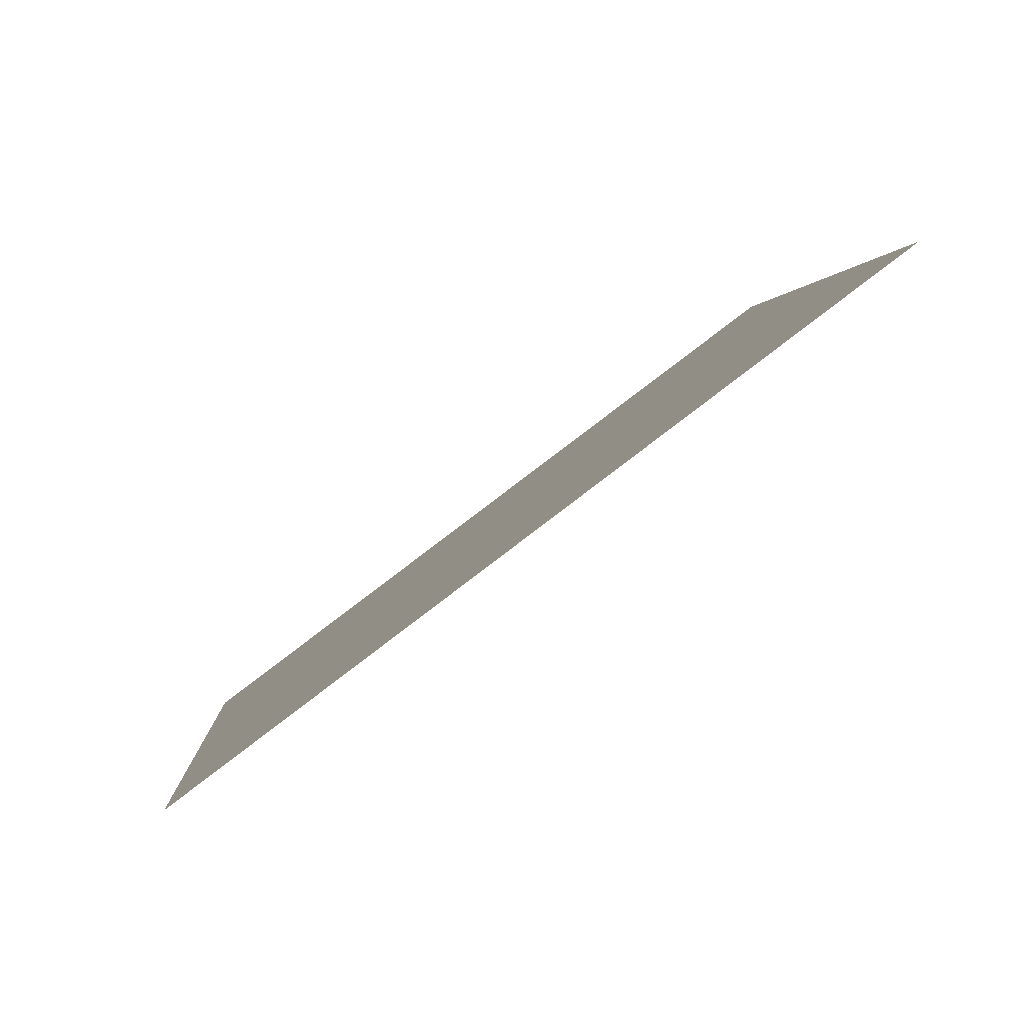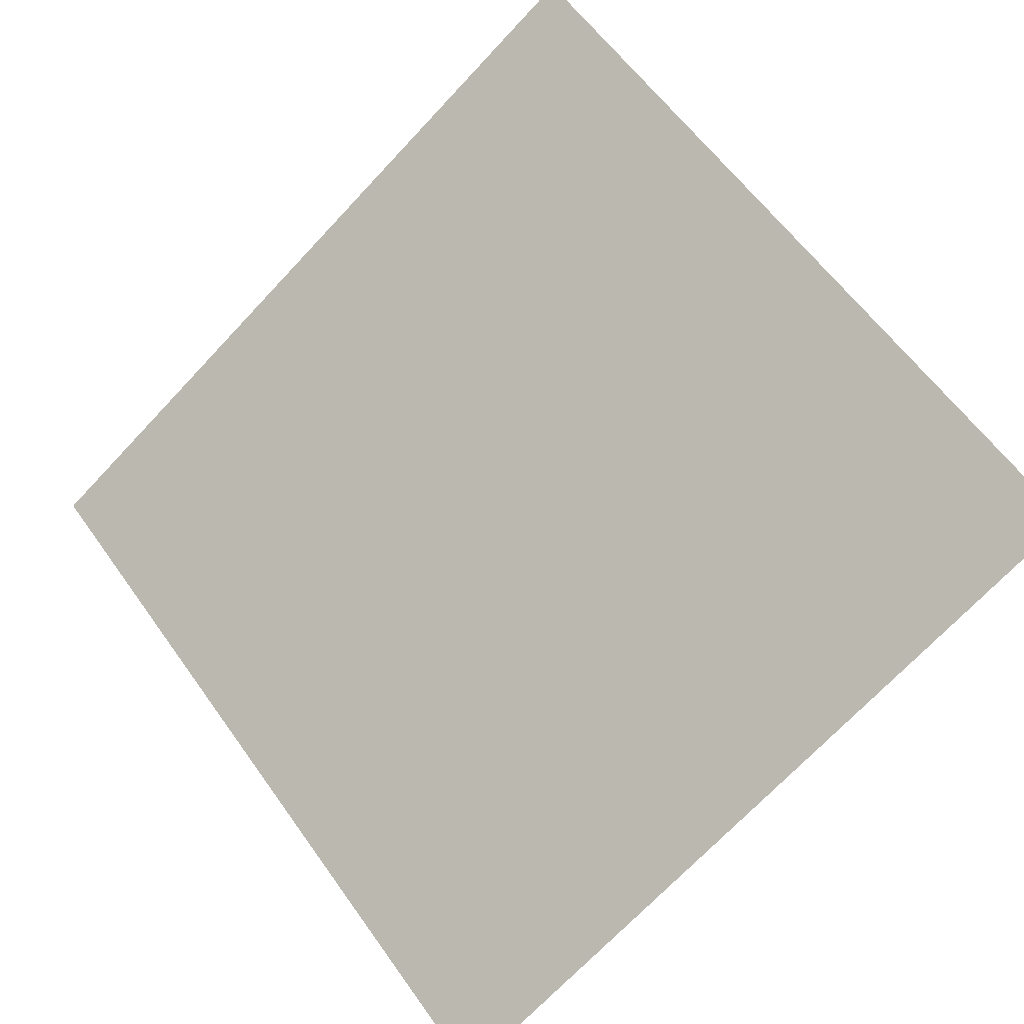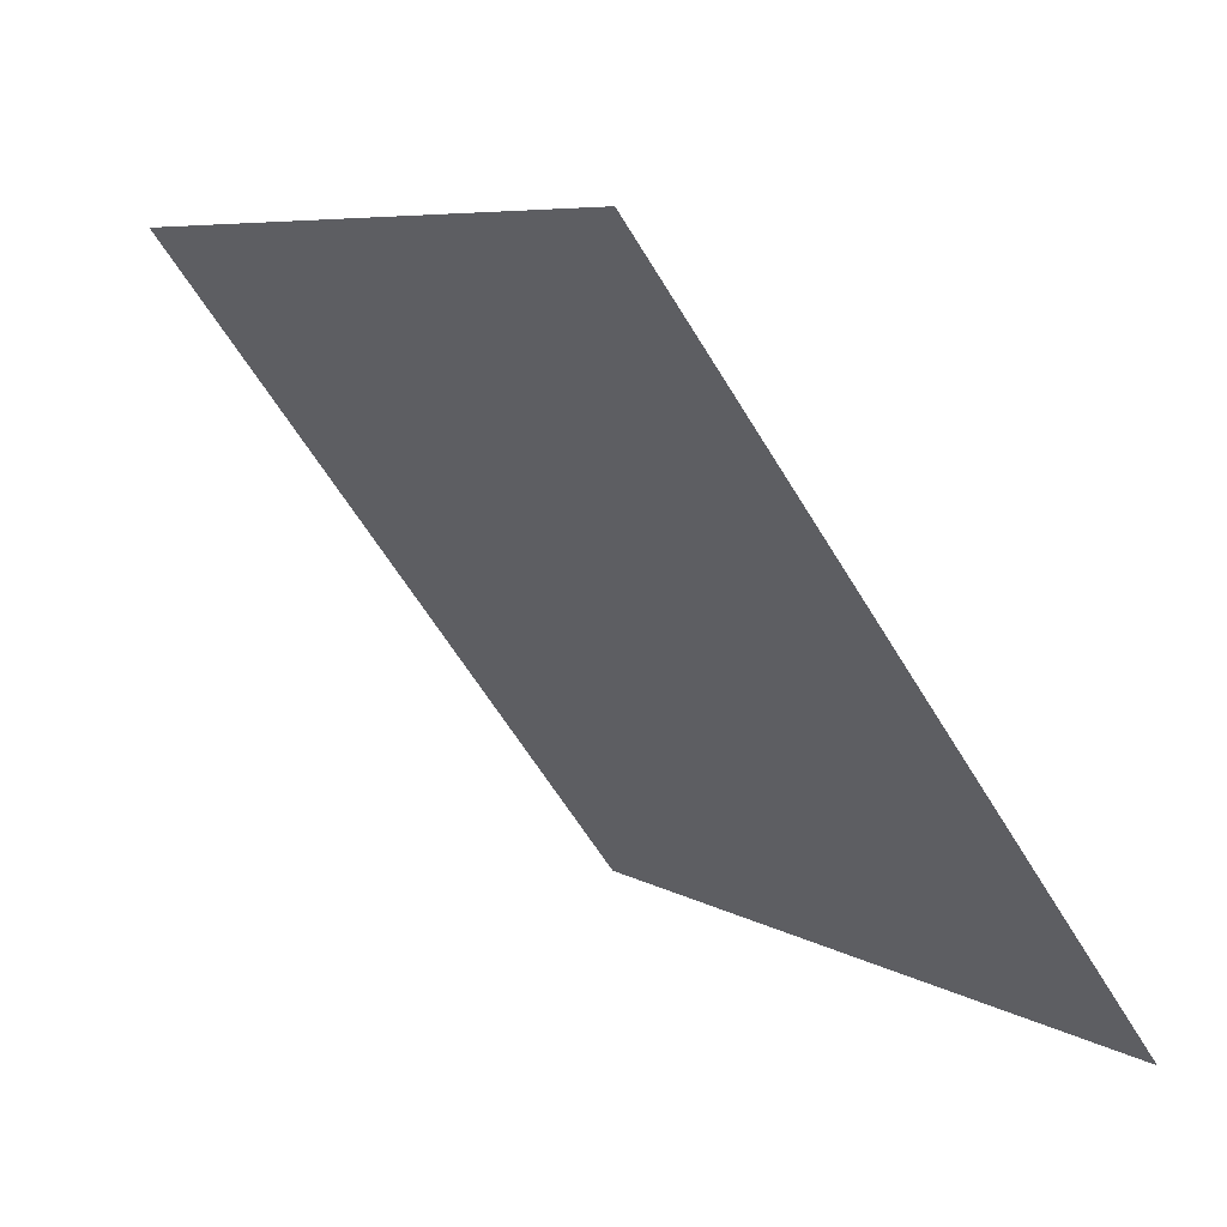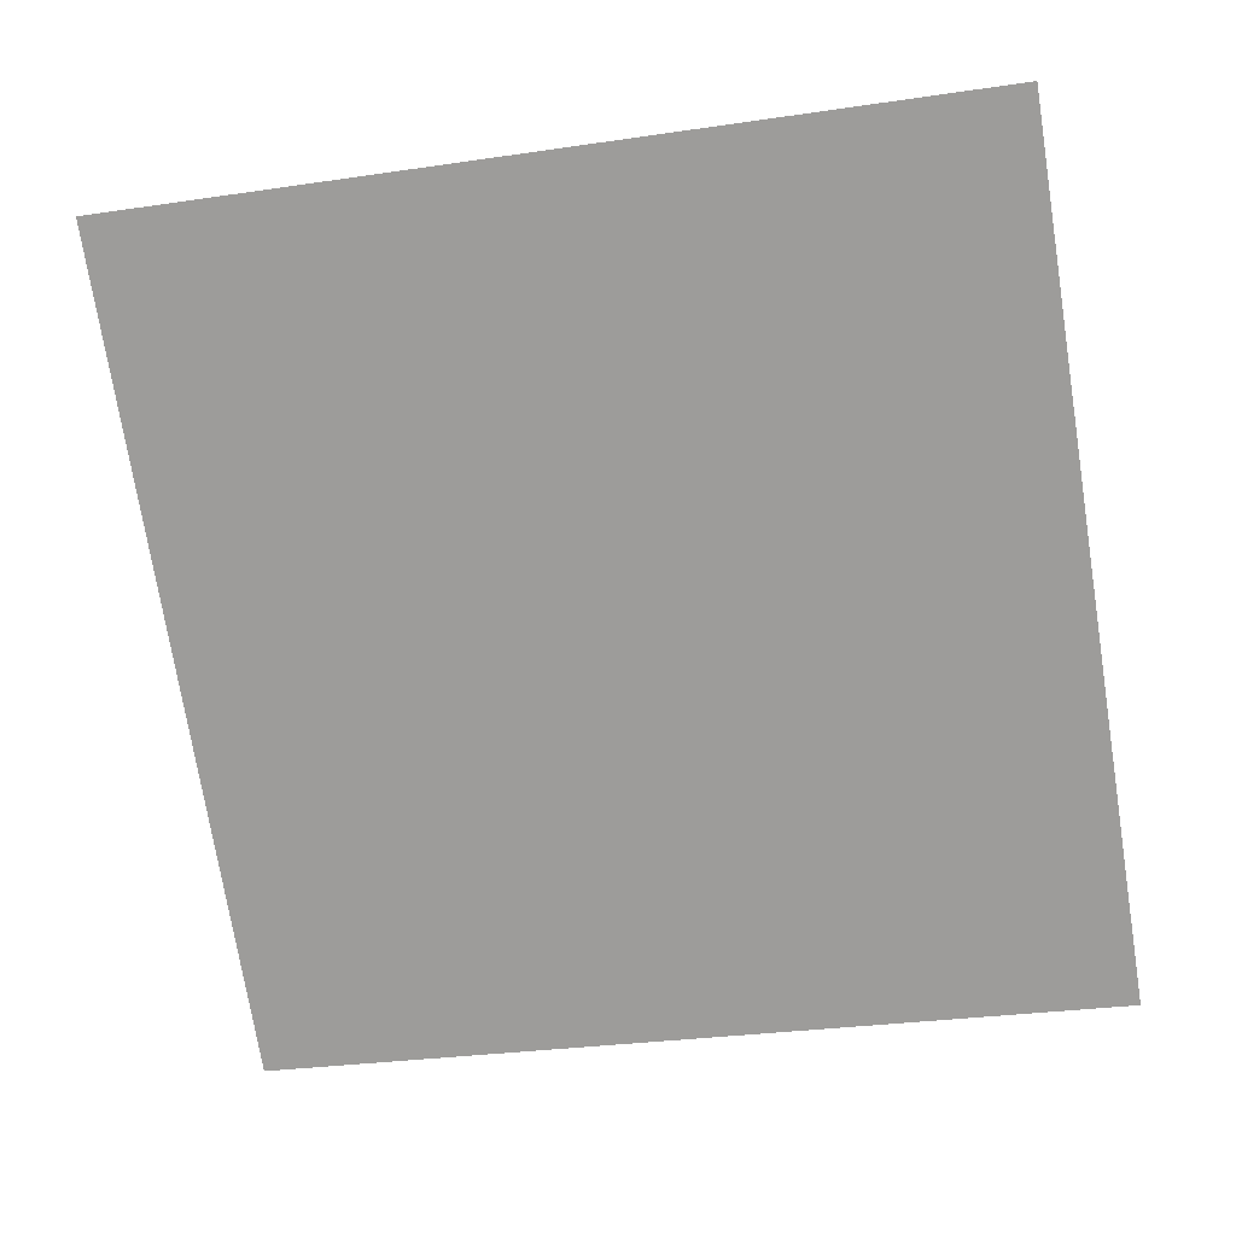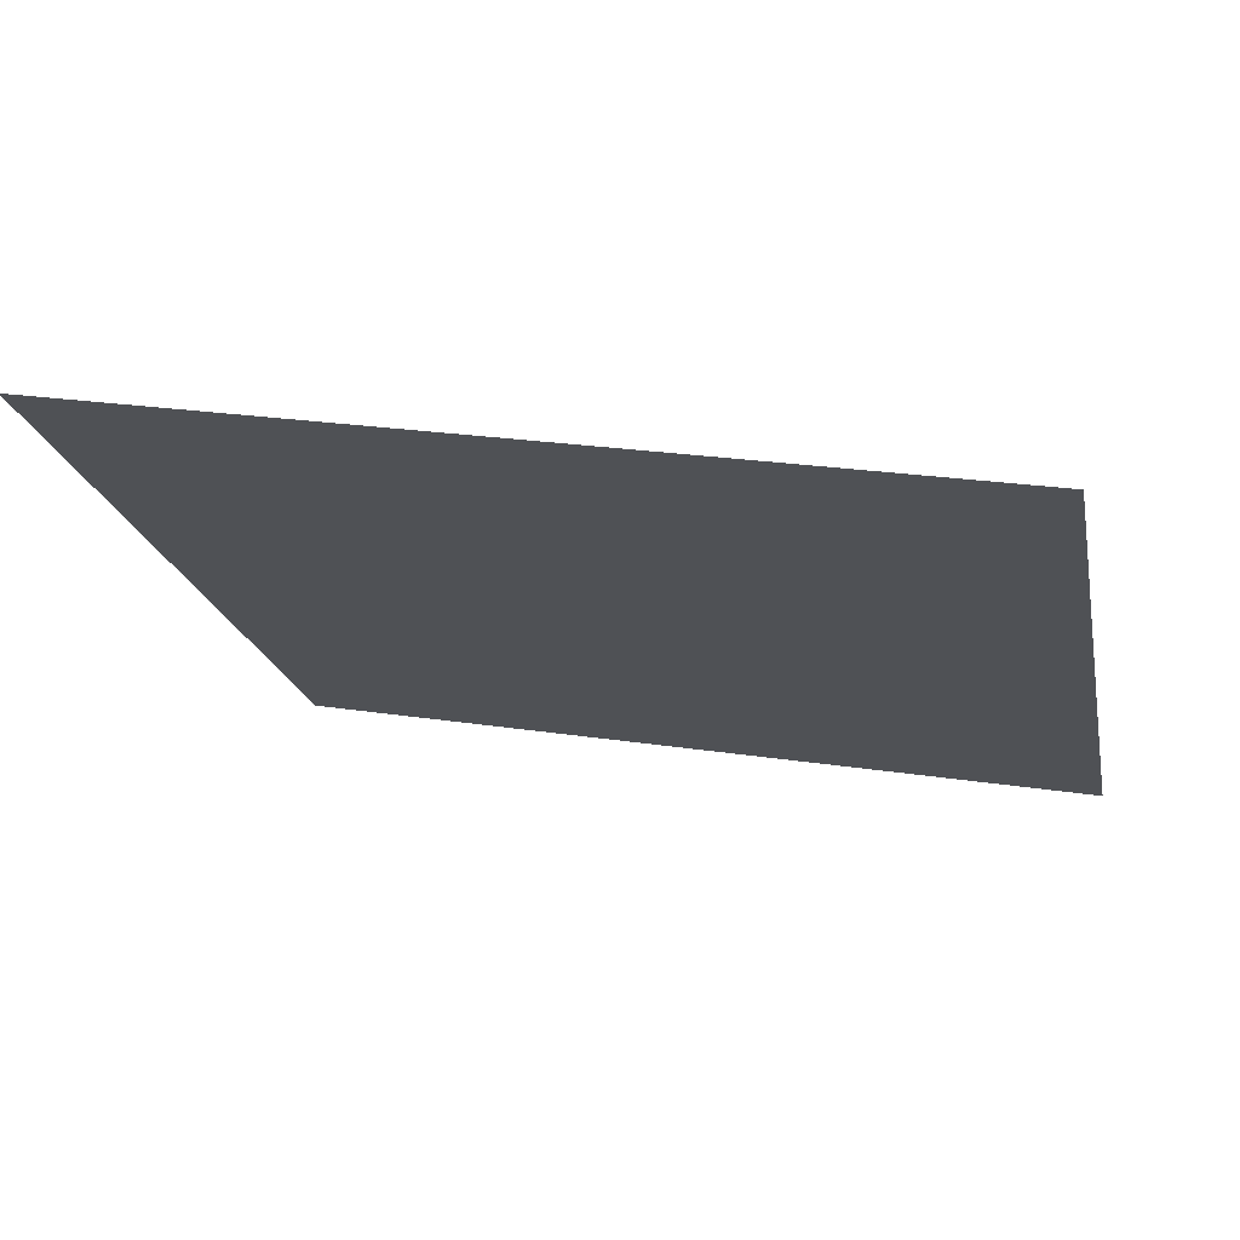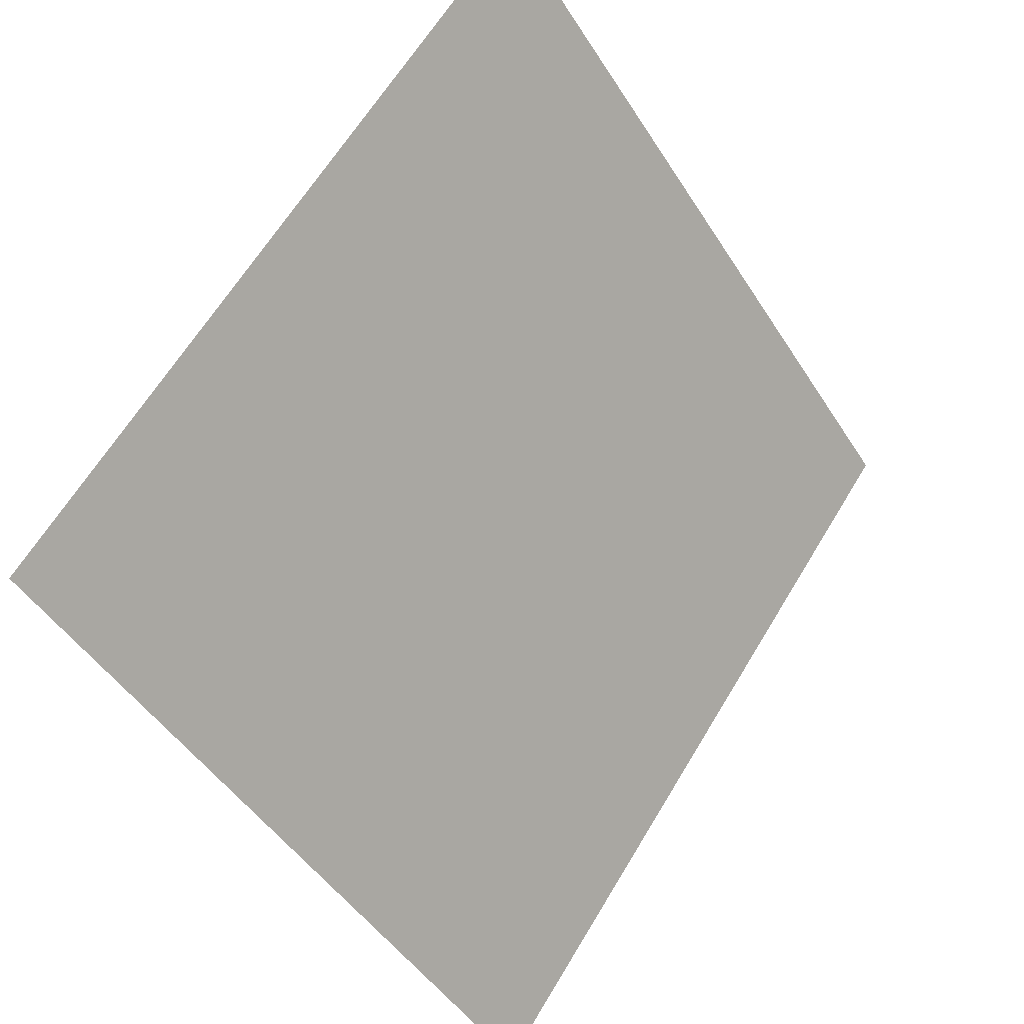
<metadata>
{"format":"obj","ext":"obj","renderer":"f3d","projection":"perspective","resolution":1024,"background":"white","views":[{"elev":2.8,"azim":-93.4,"up":"+Y"},{"elev":-73.0,"azim":47.3,"up":"+Y"},{"elev":7.6,"azim":-122.5,"up":"+Z"},{"elev":-35.8,"azim":12.7,"up":"+Y"},{"elev":18.5,"azim":14.8,"up":"+Y"},{"elev":63.9,"azim":-60.5,"up":"+Z"}]}
</metadata>
<code>
v 0.0958 0.6932 0.3854
v 0.08924 0.6934 0.3854
v 0.08936 0.6973 0.3907
v 0.09592 0.6972 0.3906
f 4 3 2 1

</code>
